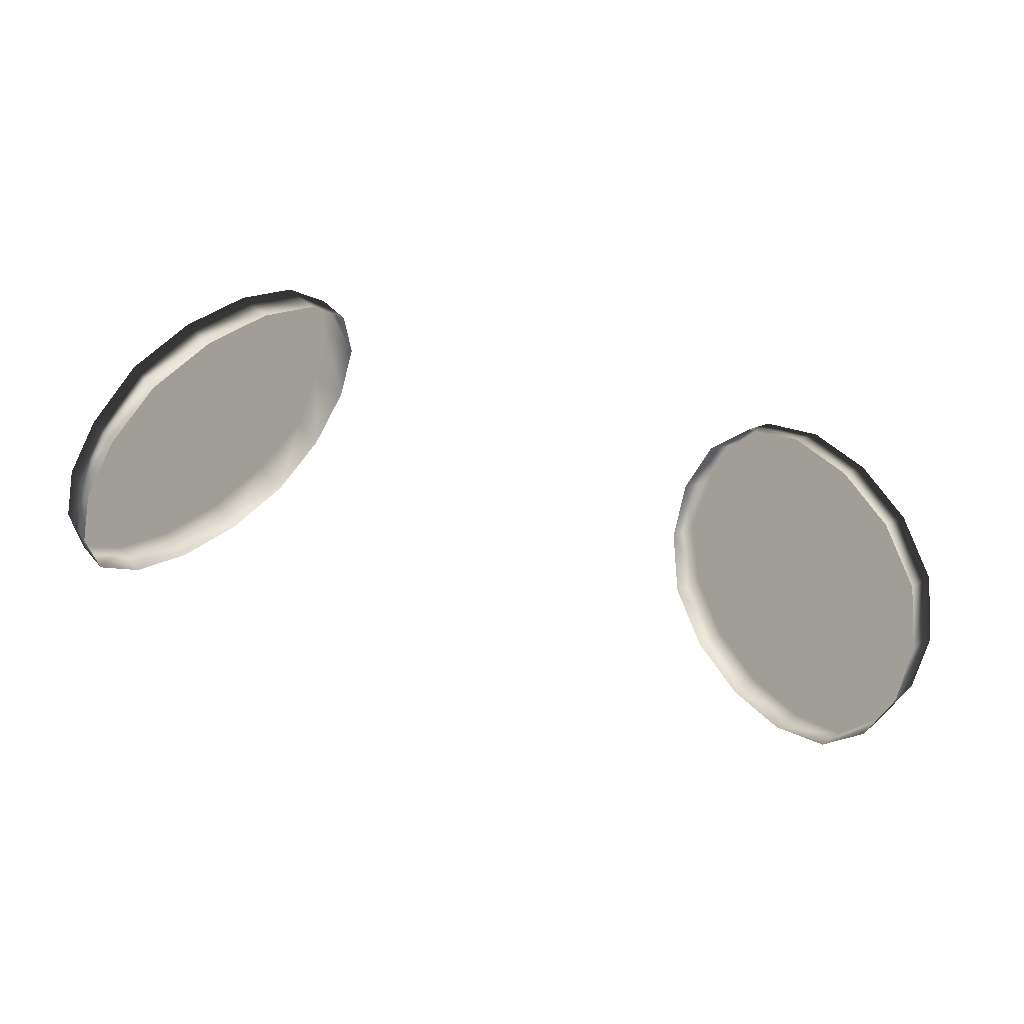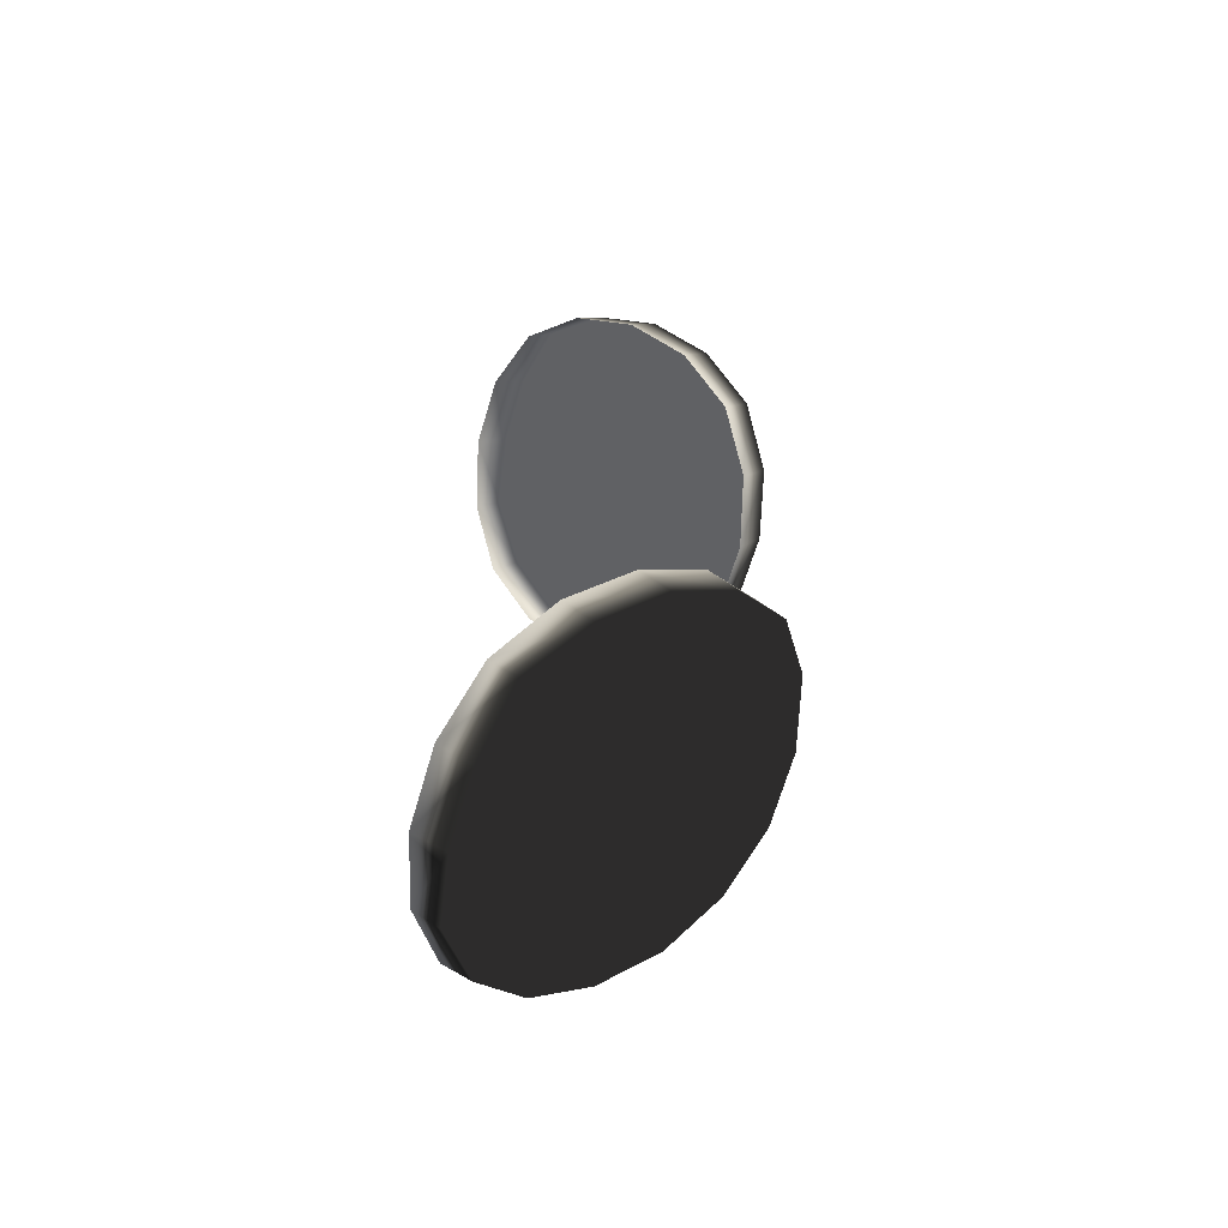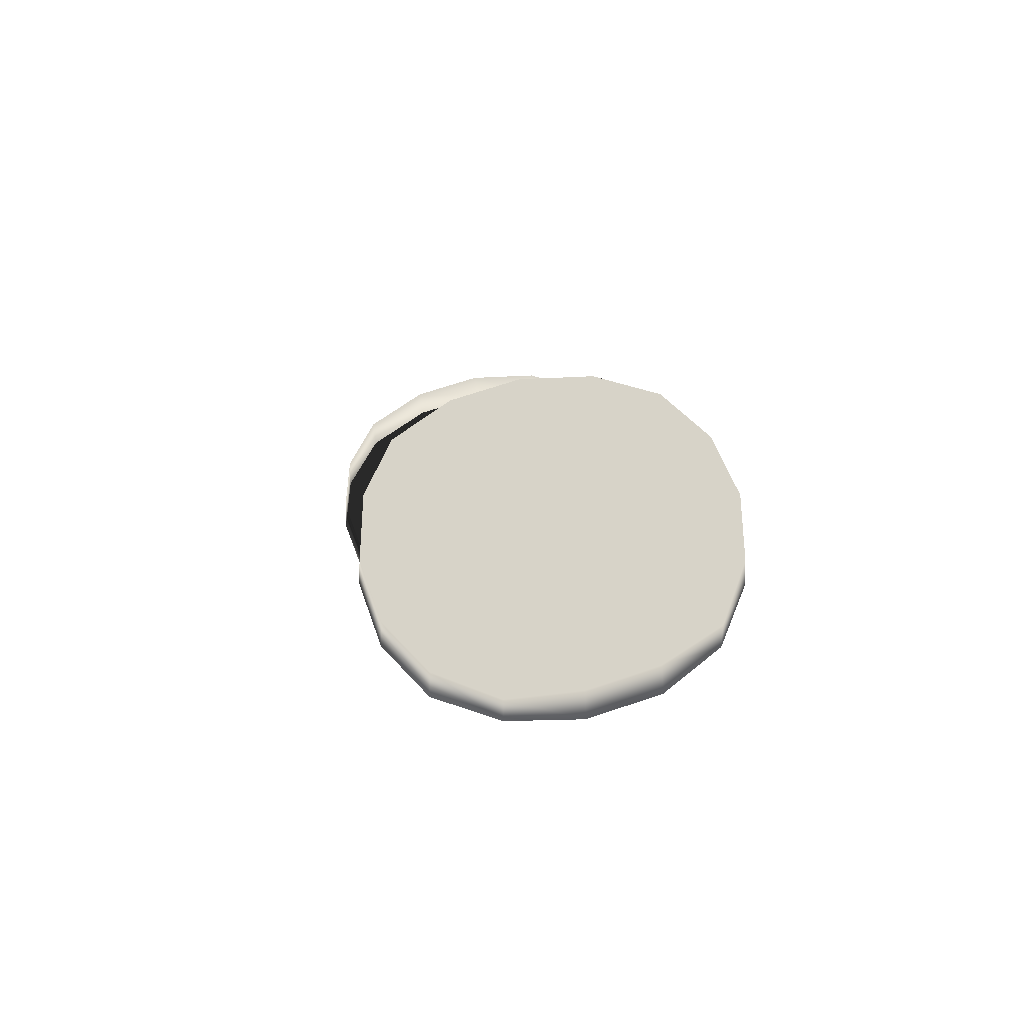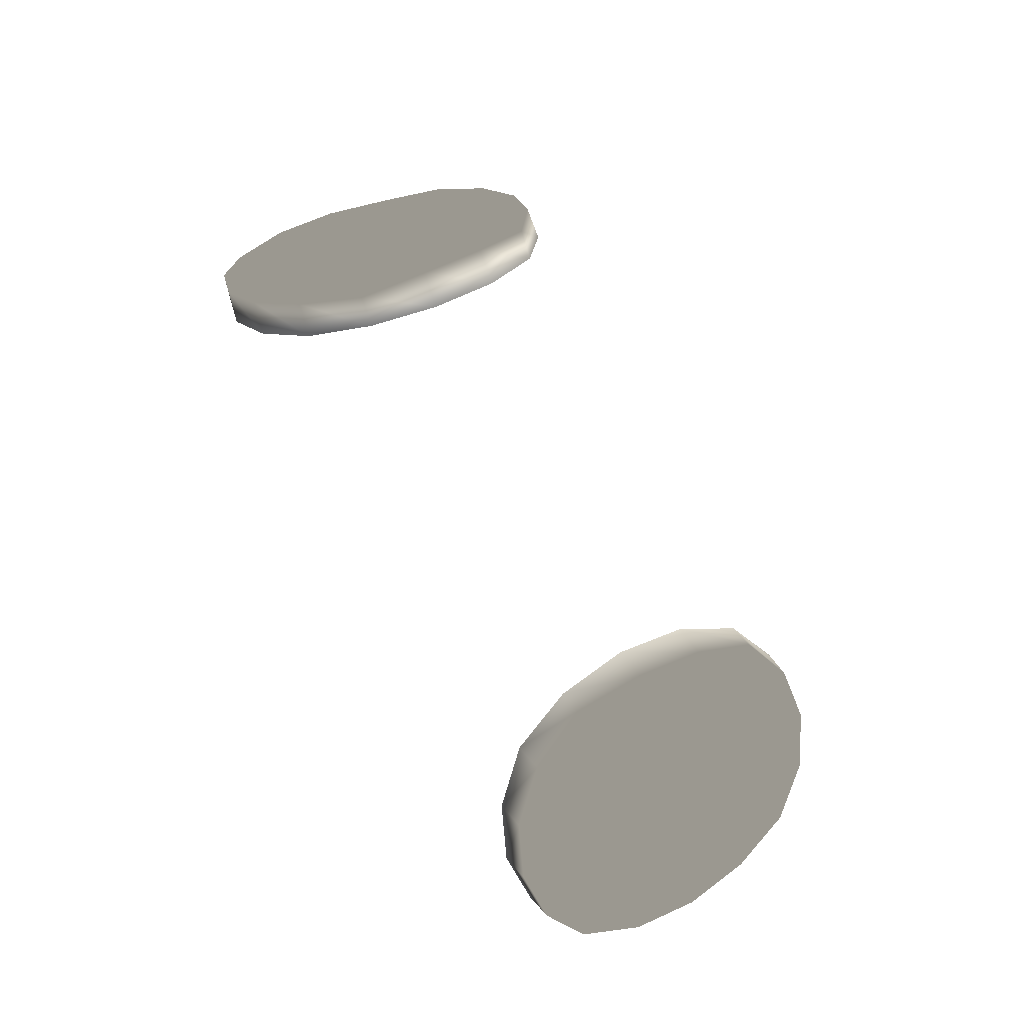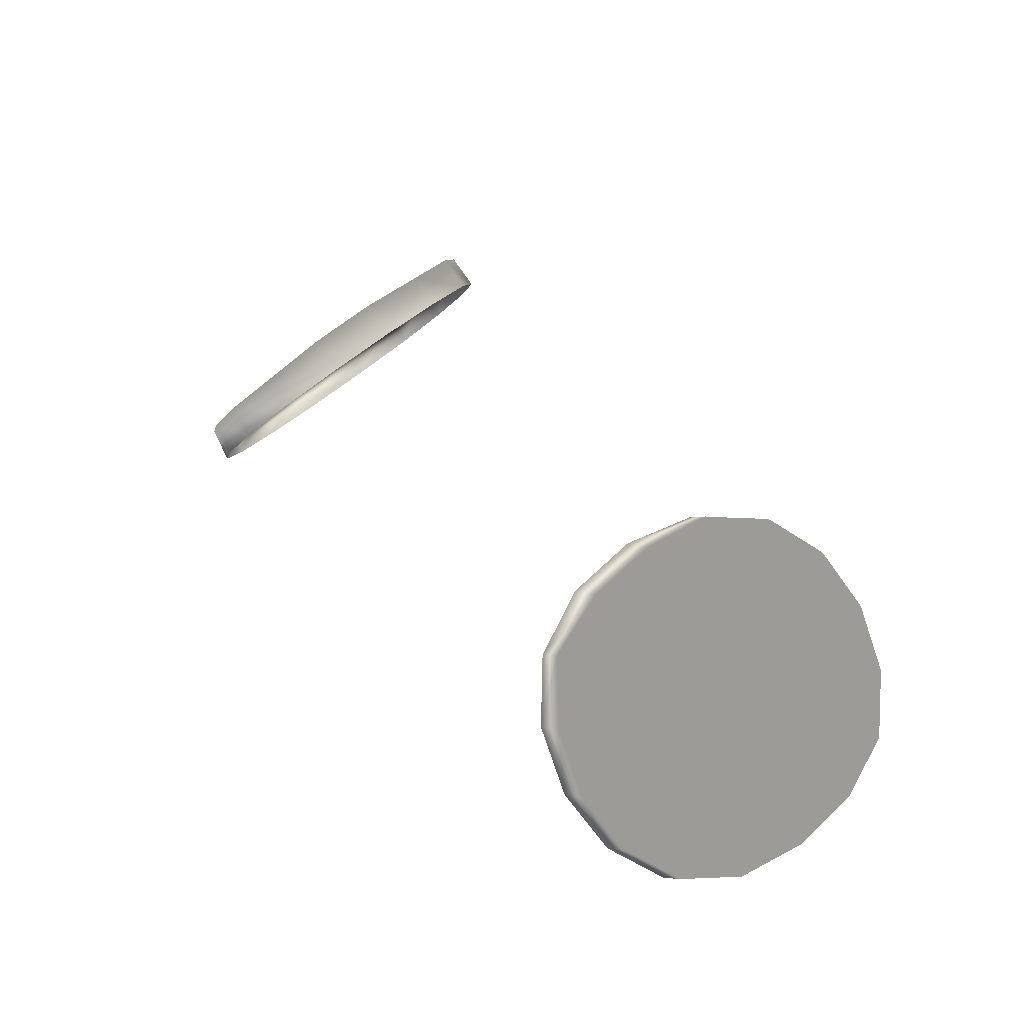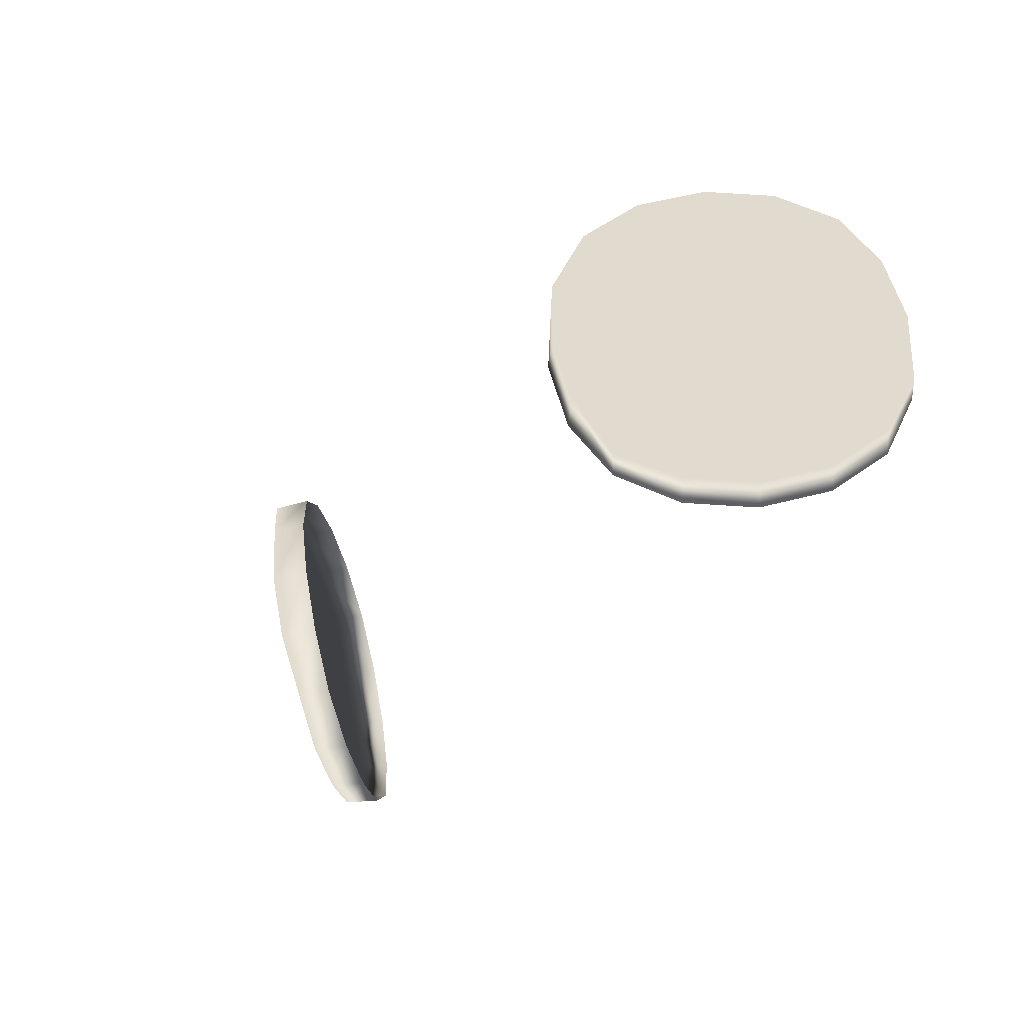
<metadata>
{"format":"obj","ext":"obj","renderer":"f3d","projection":"perspective","resolution":1024,"background":"white","views":[{"elev":-56.7,"azim":-17.3,"up":"+Z"},{"elev":23.0,"azim":-90.0,"up":"+Y"},{"elev":4.4,"azim":83.7,"up":"+Z"},{"elev":75.8,"azim":-117.1,"up":"+Z"},{"elev":43.8,"azim":52.5,"up":"+Z"},{"elev":-39.9,"azim":50.6,"up":"+Y"}]}
</metadata>
<code>
o Mesh
v 0.3425 -0.09434 -0.08407
v 0.2073 -0.1145 0.07329
v 0.3527 0.1115 -0.05269
v 0.2207 0.09111 0.1079
v 0.2892 0.1381 0.03475
v 0.1937 -0.01482 0.1193
v 0.2742 -0.1412 -0.01131
v 0.372 0.01072 -0.09368
v 0.3248 0.1338 -0.009814
v 0.3691 0.06459 -0.07756
v 0.2526 0.1236 0.0763
v 0.1969 0.04249 0.1217
v 0.1967 -0.06873 0.1031
v 0.2387 -0.1372 0.03317
v 0.3107 -0.1267 -0.05267
v 0.3627 -0.04529 -0.1007
v -0.3425 -0.09434 -0.08407
v -0.2073 -0.1145 0.07329
v -0.3527 0.1115 -0.05269
v -0.2207 0.09111 0.1079
v -0.2892 0.1381 0.03475
v -0.1937 -0.01482 0.1193
v -0.2742 -0.1412 -0.01131
v -0.372 0.01072 -0.09368
v -0.3248 0.1338 -0.009814
v -0.3691 0.06459 -0.07756
v -0.2526 0.1236 0.0763
v -0.1969 0.04249 0.1217
v -0.1967 -0.06873 0.1031
v -0.2387 -0.1372 0.03317
v -0.3107 -0.1267 -0.05267
v -0.3627 -0.04529 -0.1007
v -0.2905 -0.1267 -0.07302
v -0.2533 -0.1414 -0.03099
v -0.323 -0.09357 -0.1051
v -0.3442 -0.04326 -0.1195
v -0.3533 0.01403 -0.1176
v -0.3501 0.06959 -0.1011
v -0.3338 0.1146 -0.0712
v -0.3042 0.1389 -0.02974
v -0.2679 0.1432 0.01539
v -0.2307 0.1285 0.05743
v -0.1981 0.09536 0.08954
v -0.177 0.04506 0.1039
v -0.1679 -0.01224 0.102
v -0.1711 -0.0678 0.08552
v -0.1874 -0.1128 0.0556
v -0.217 -0.1371 0.01414
v 0.2307 0.1285 0.05743
v 0.1981 0.09536 0.08954
v 0.2679 0.1432 0.01539
v 0.3042 0.1389 -0.02974
v 0.3338 0.1146 -0.0712
v 0.3501 0.06959 -0.1011
v 0.3533 0.01403 -0.1176
v 0.3442 -0.04326 -0.1195
v 0.323 -0.09357 -0.1051
v 0.2905 -0.1267 -0.07302
v 0.2533 -0.1414 -0.03099
v 0.217 -0.1371 0.01414
v 0.1874 -0.1128 0.0556
v 0.1711 -0.0678 0.08552
v 0.1679 -0.01224 0.102
v 0.177 0.04506 0.1039
g Default
f 12 6 4
f 13 2 14
f 1 16 8
f 10 3 9
f 6 13 8 10
f 7 13 14
f 15 1 8
f 11 4 6
f 10 9 5
f 6 10 5 11
f 8 13 7 15
f 28 20 22
f 29 30 18
f 17 24 32
f 26 25 19
f 22 26 24 29
f 23 30 29
f 31 24 17
f 27 22 20
f 26 21 25
f 22 27 21 26
f 24 31 23 29
f 31 33 34 23
f 17 35 33 31
f 32 36 35 17
f 24 37 36 32
f 26 38 37 24
f 19 39 38 26
f 25 40 39 19
f 21 41 40 25
f 27 42 41 21
f 20 43 42 27
f 28 44 43 20
f 22 45 44 28
f 29 46 45 22
f 18 47 46 29
f 30 48 47 18
f 23 34 48 30
f 11 49 50 4
f 5 51 49 11
f 9 52 51 5
f 3 53 52 9
f 10 54 53 3
f 8 55 54 10
f 16 56 55 8
f 1 57 56 16
f 15 58 57 1
f 7 59 58 15
f 14 60 59 7
f 2 61 60 14
f 13 62 61 2
f 6 63 62 13
f 12 64 63 6
f 4 50 64 12

</code>
